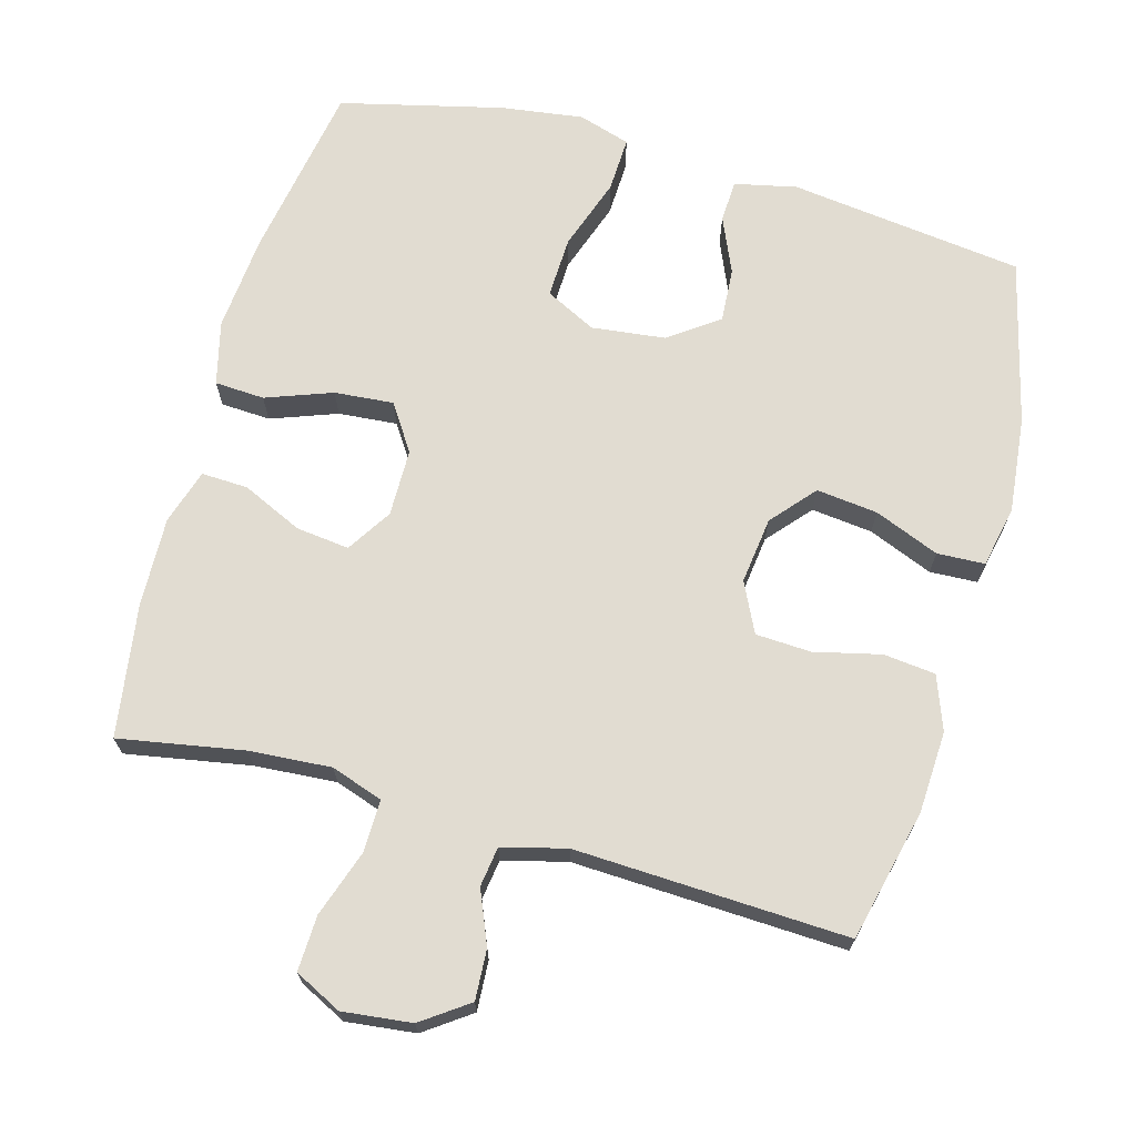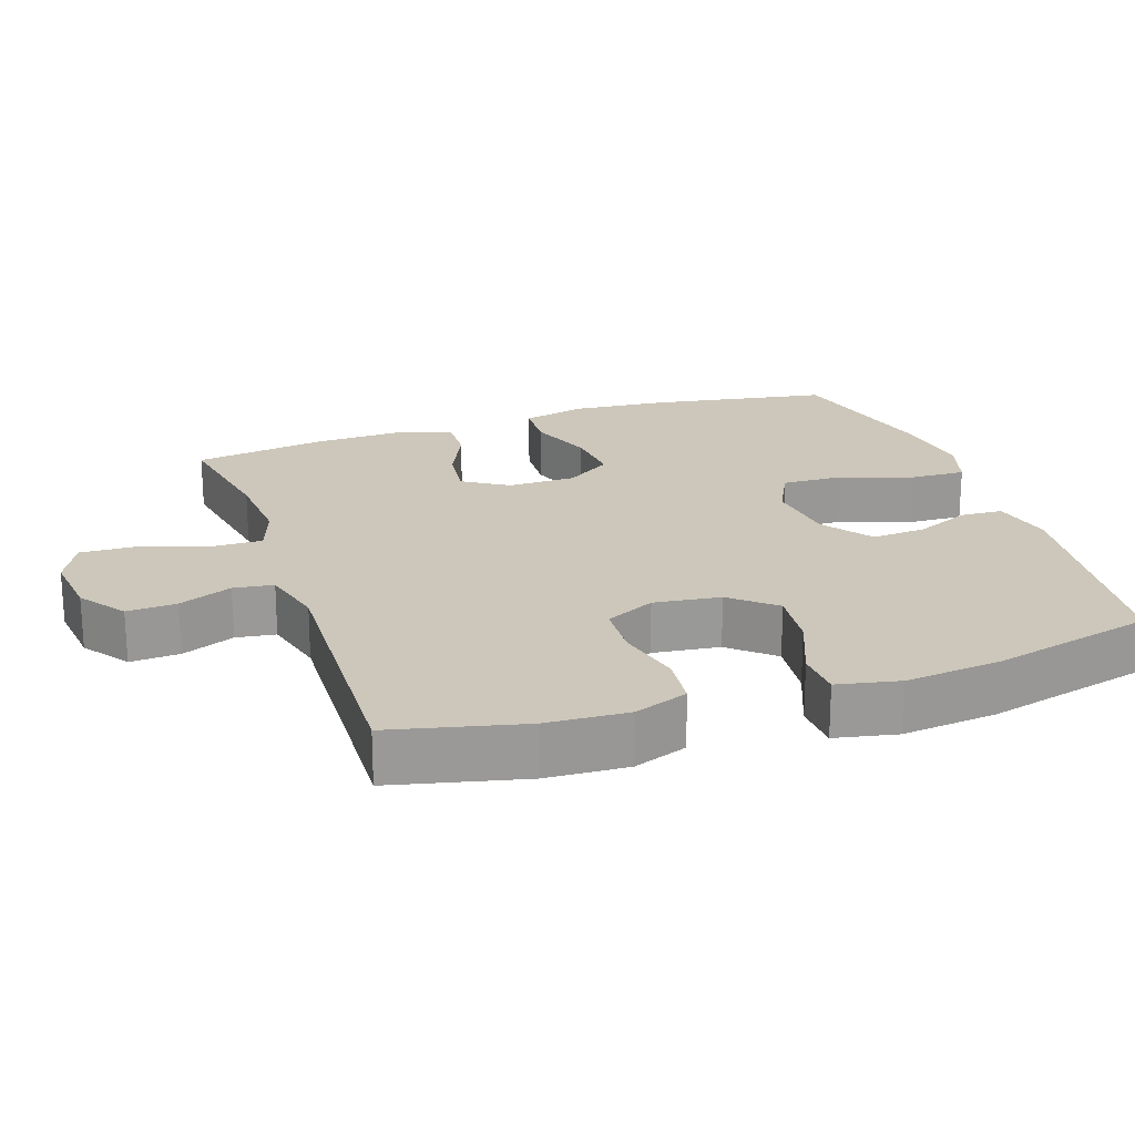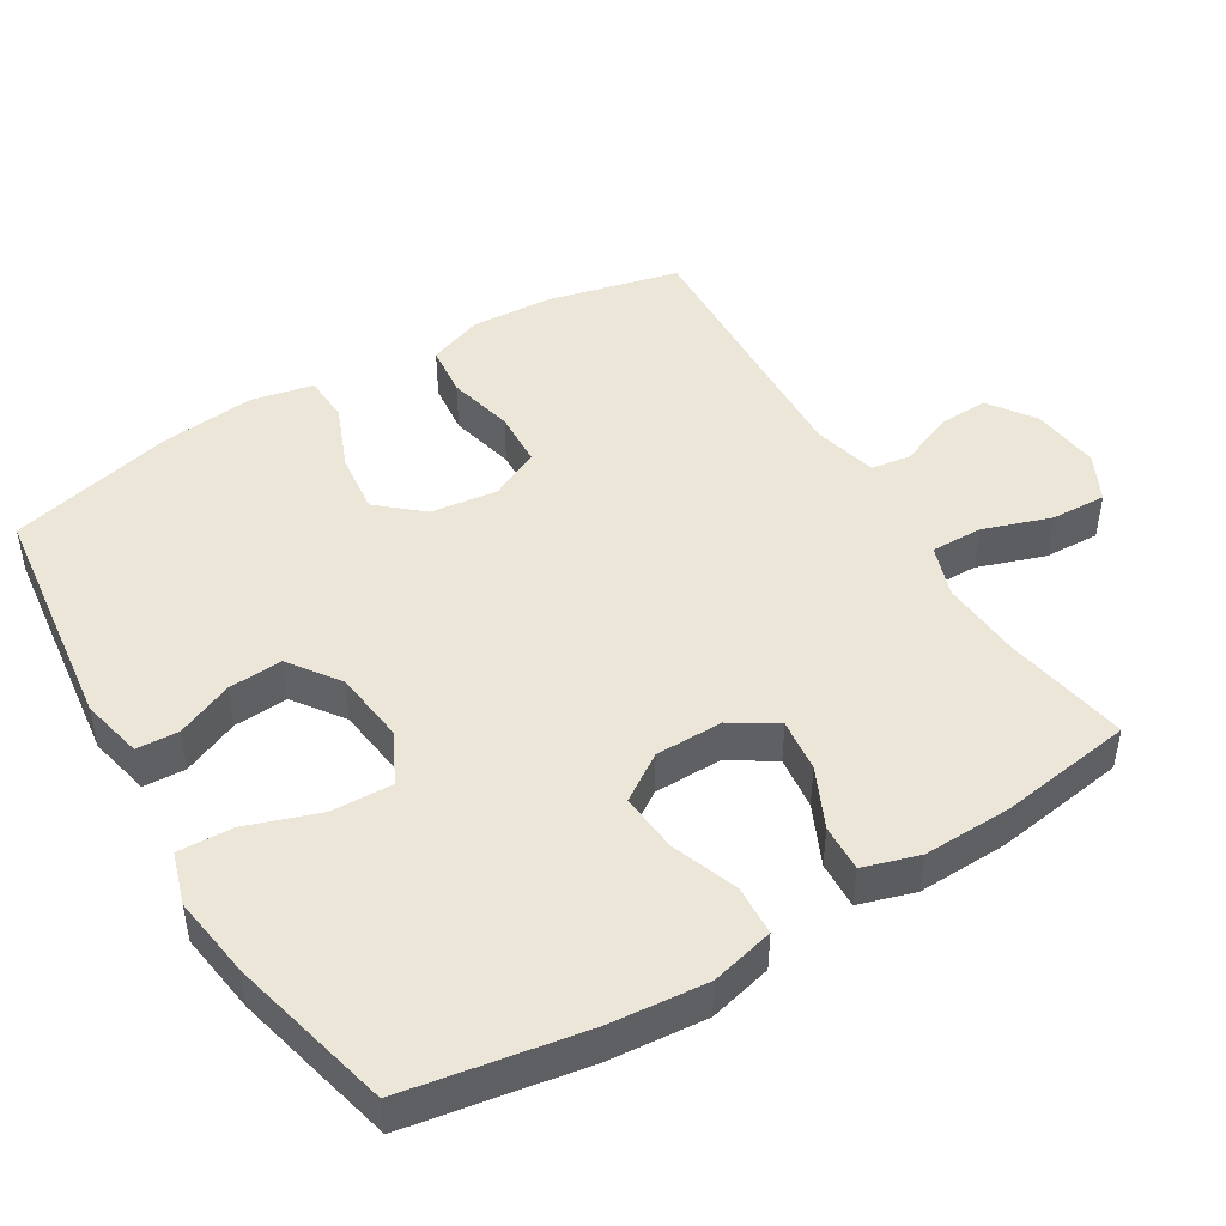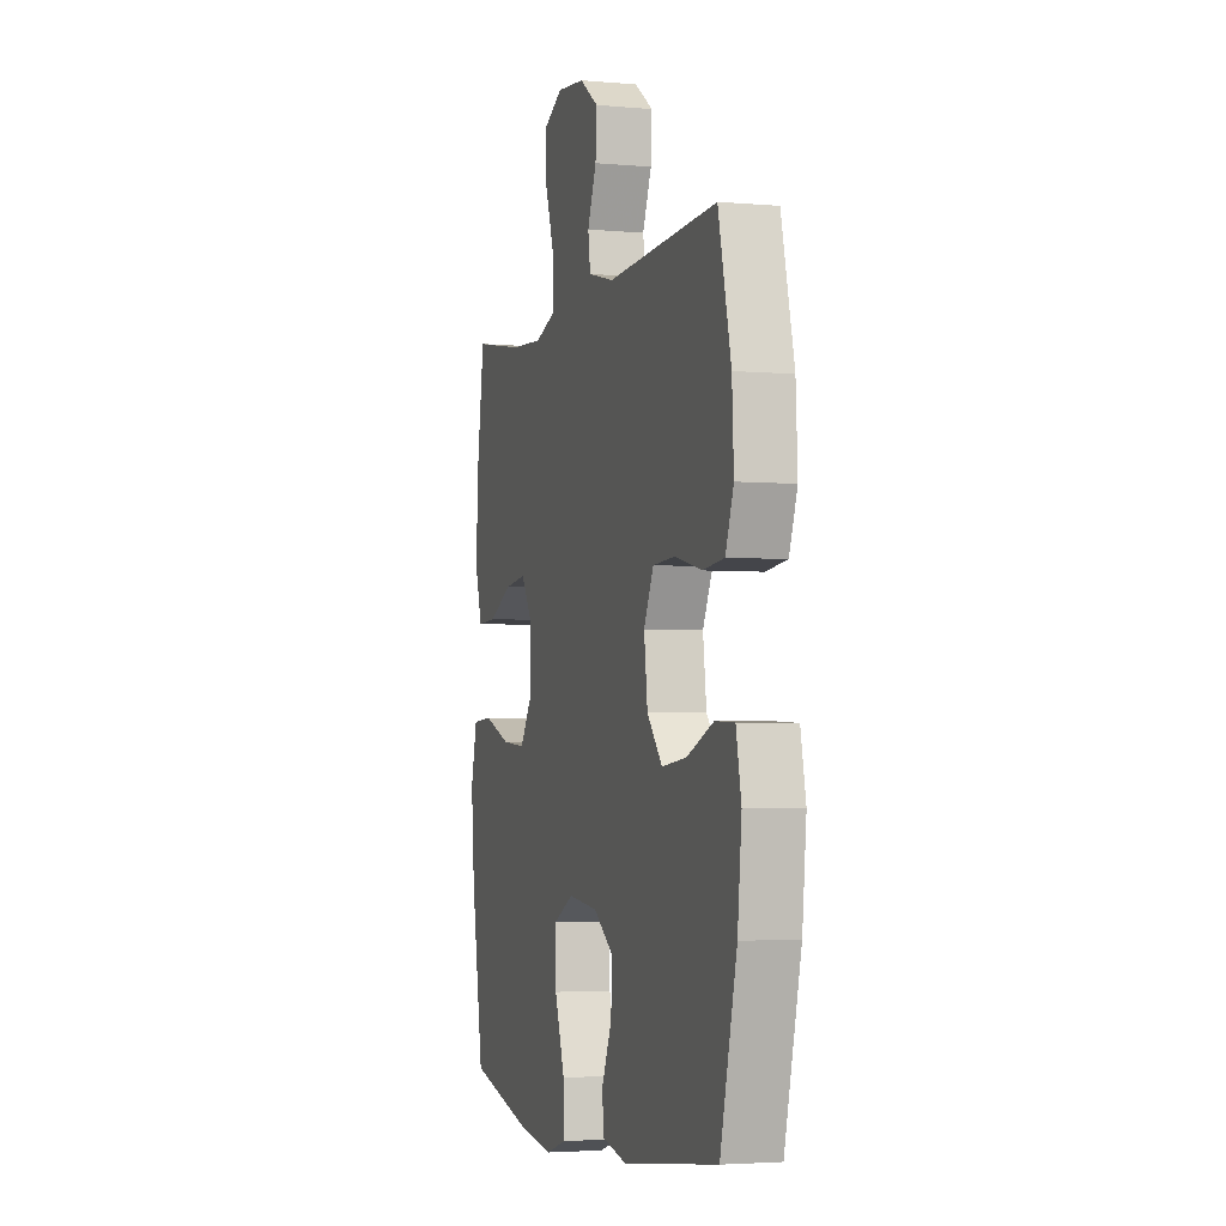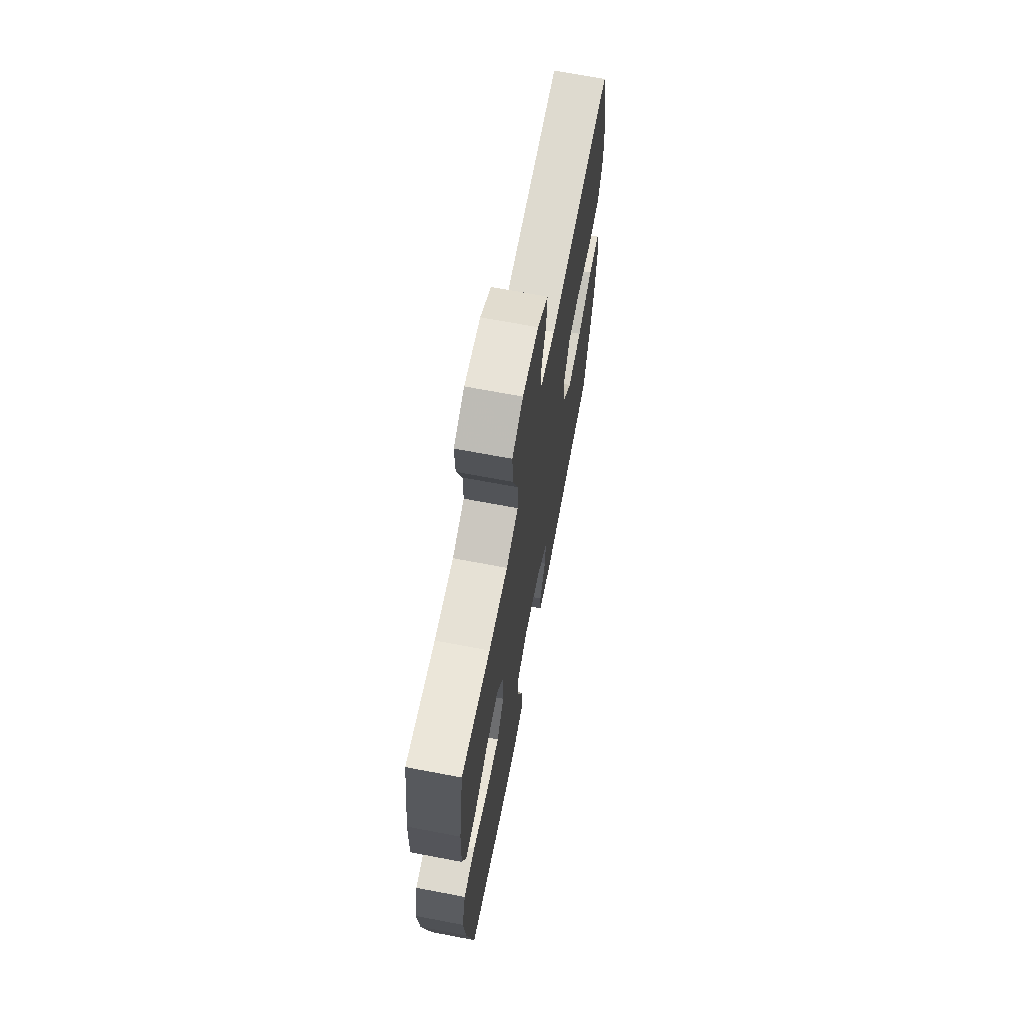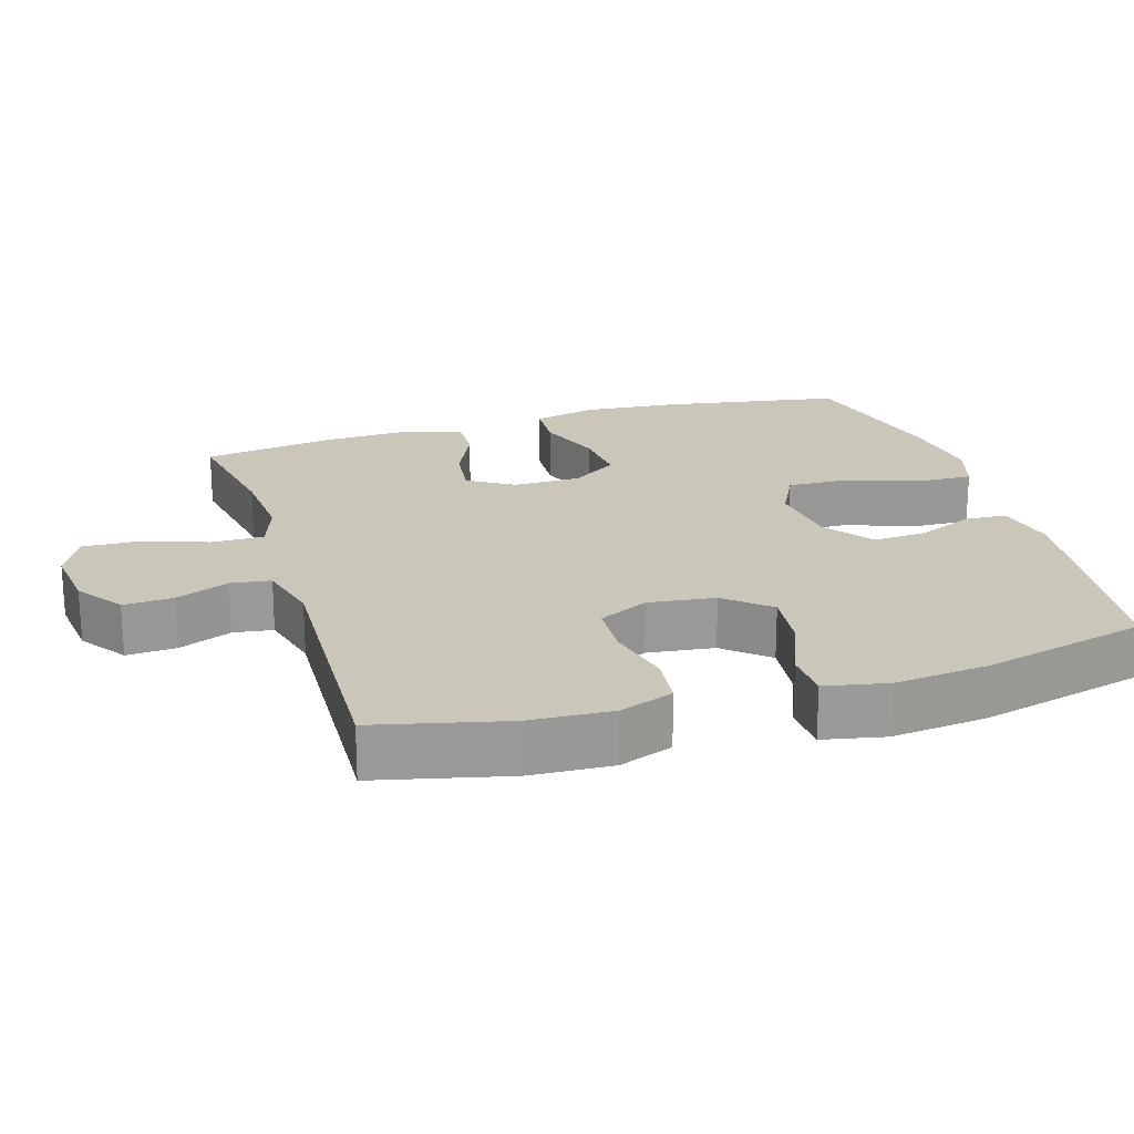
<metadata>
{"format":"obj","ext":"obj","renderer":"f3d","projection":"perspective","resolution":1024,"background":"white","views":[{"elev":69.0,"azim":15.5,"up":"+Y"},{"elev":21.4,"azim":71.1,"up":"+Y"},{"elev":46.6,"azim":-121.2,"up":"+Y"},{"elev":-3.4,"azim":73.1,"up":"+Z"},{"elev":68.4,"azim":-79.2,"up":"+Z"},{"elev":21.2,"azim":72.9,"up":"+Y"}]}
</metadata>
<code>
v 0.5 0.07 0.5
v 0.544 0.07 0.315
v 0.55 0.07 0.2
v 0.522 0.07 0.124
v 0.449 0.07 0.116
v 0.356 0.07 0.138
v 0.278 0.07 0.134
v 0.244 0.07 0.064
v 0.256 0.07 -0.03
v 0.309 0.07 -0.091
v 0.395 0.07 -0.081
v 0.486 0.07 -0.044
v 0.553 0.07 -0.047
v 0.571 0.07 -0.134
v 0.557 0.07 -0.268
v 0.5 0.07 -0.5
v 0.171 0.07 -0.542
v 0.084 0.07 -0.523
v 0.081 0.07 -0.464
v 0.115 0.07 -0.385
v 0.12 0.07 -0.309
v 0.05 0.07 -0.259
v -0.053 0.07 -0.247
v -0.124 0.07 -0.283
v -0.121 0.07 -0.369
v -0.086 0.07 -0.471
v -0.083 0.07 -0.548
v -0.156 0.07 -0.571
v -0.272 0.07 -0.555
v -0.5 0.07 -0.5
v -0.543 0.07 -0.25
v -0.555 0.07 -0.114
v -0.533 0.07 -0.025
v -0.463 0.07 -0.021
v -0.37 0.07 -0.055
v -0.287 0.07 -0.062
v -0.244 0.07 0.003
v -0.243 0.07 0.098
v -0.283 0.07 0.161
v -0.358 0.07 0.152
v -0.442 0.07 0.113
v -0.508 0.07 0.11
v -0.532 0.07 0.188
v -0.528 0.07 0.313
v -0.5 0.07 0.5
v -0.325 0.07 0.469
v -0.21 0.07 0.461
v -0.137 0.07 0.486
v -0.138 0.07 0.559
v -0.17 0.07 0.653
v -0.173 0.07 0.731
v -0.107 0.07 0.764
v -0.01 0.07 0.753
v 0.055 0.07 0.707
v 0.051 0.07 0.637
v 0.02 0.07 0.562
v 0.028 0.07 0.506
v 0.118 0.07 0.483
v 0.5 0 0.5
v 0.544 0 0.315
v 0.55 0 0.2
v 0.522 0 0.124
v 0.449 0 0.116
v 0.356 0 0.138
v 0.278 0 0.134
v 0.244 0 0.064
v 0.256 0 -0.03
v 0.309 0 -0.091
v 0.395 0 -0.081
v 0.486 0 -0.044
v 0.553 0 -0.047
v 0.571 0 -0.134
v 0.557 0 -0.268
v 0.5 0 -0.5
v 0.171 0 -0.542
v 0.084 0 -0.523
v 0.081 0 -0.464
v 0.115 0 -0.385
v 0.12 0 -0.309
v 0.05 0 -0.259
v -0.053 0 -0.247
v -0.124 0 -0.283
v -0.121 0 -0.369
v -0.086 0 -0.471
v -0.083 0 -0.548
v -0.156 0 -0.571
v -0.272 0 -0.555
v -0.5 0 -0.5
v -0.543 0 -0.25
v -0.555 0 -0.114
v -0.533 0 -0.025
v -0.463 0 -0.021
v -0.37 0 -0.055
v -0.287 0 -0.062
v -0.244 0 0.003
v -0.243 0 0.098
v -0.283 0 0.161
v -0.358 0 0.152
v -0.442 0 0.113
v -0.508 0 0.11
v -0.532 0 0.188
v -0.528 0 0.313
v -0.5 0 0.5
v -0.325 0 0.469
v -0.21 0 0.461
v -0.137 0 0.486
v -0.138 0 0.559
v -0.17 0 0.653
v -0.173 0 0.731
v -0.107 0 0.764
v -0.01 0 0.753
v 0.055 0 0.707
v 0.051 0 0.637
v 0.02 0 0.562
v 0.028 0 0.506
v 0.118 0 0.483
f 54 55 56
f 53 54 56
f 52 53 56
f 51 52 56
f 50 51 56
f 49 50 56
f 48 49 56 57
f 47 48 57 58
f 44 45 46
f 43 44 46
f 42 43 46
f 41 42 46
f 40 41 46
f 39 40 46 47
f 1 2 3
f 58 1 3
f 47 58 3
f 39 47 3
f 38 39 3
f 33 34 35
f 32 33 35
f 31 32 35
f 30 31 35
f 29 30 35
f 28 29 35
f 27 28 35
f 26 27 35
f 25 26 35
f 24 25 35 36
f 23 24 36 37
f 18 19 20
f 17 18 20
f 16 17 20
f 15 16 20
f 14 15 20
f 13 14 20
f 12 13 20
f 11 12 20
f 10 11 20 21
f 9 10 21 22
f 3 4 5 6
f 3 6 7
f 38 3 7
f 23 37 38
f 22 23 38
f 9 22 38
f 8 9 38
f 7 8 38
f 114 113 112
f 114 112 111
f 114 111 110
f 114 110 109
f 114 109 108
f 114 108 107
f 115 114 107 106
f 116 115 106 105
f 104 103 102
f 104 102 101
f 104 101 100
f 104 100 99
f 104 99 98
f 105 104 98 97
f 61 60 59
f 61 59 116
f 61 116 105
f 61 105 97
f 61 97 96
f 93 92 91
f 93 91 90
f 93 90 89
f 93 89 88
f 93 88 87
f 93 87 86
f 93 86 85
f 93 85 84
f 93 84 83
f 94 93 83 82
f 95 94 82 81
f 78 77 76
f 78 76 75
f 78 75 74
f 78 74 73
f 78 73 72
f 78 72 71
f 78 71 70
f 78 70 69
f 79 78 69 68
f 80 79 68 67
f 64 63 62 61
f 65 64 61
f 65 61 96
f 96 95 81
f 96 81 80
f 96 80 67
f 96 67 66
f 96 66 65
f 1 59 60 2
f 2 60 61 3
f 3 61 62 4
f 4 62 63 5
f 5 63 64 6
f 6 64 65 7
f 7 65 66 8
f 8 66 67 9
f 9 67 68 10
f 10 68 69 11
f 11 69 70 12
f 12 70 71 13
f 13 71 72 14
f 14 72 73 15
f 15 73 74 16
f 16 74 75 17
f 17 75 76 18
f 18 76 77 19
f 19 77 78 20
f 20 78 79 21
f 21 79 80 22
f 22 80 81 23
f 23 81 82 24
f 24 82 83 25
f 25 83 84 26
f 26 84 85 27
f 27 85 86 28
f 28 86 87 29
f 29 87 88 30
f 30 88 89 31
f 31 89 90 32
f 32 90 91 33
f 33 91 92 34
f 34 92 93 35
f 35 93 94 36
f 36 94 95 37
f 37 95 96 38
f 38 96 97 39
f 39 97 98 40
f 40 98 99 41
f 41 99 100 42
f 42 100 101 43
f 43 101 102 44
f 44 102 103 45
f 45 103 104 46
f 46 104 105 47
f 47 105 106 48
f 48 106 107 49
f 49 107 108 50
f 50 108 109 51
f 51 109 110 52
f 52 110 111 53
f 53 111 112 54
f 54 112 113 55
f 55 113 114 56
f 56 114 115 57
f 57 115 116 58
f 58 116 59 1

</code>
